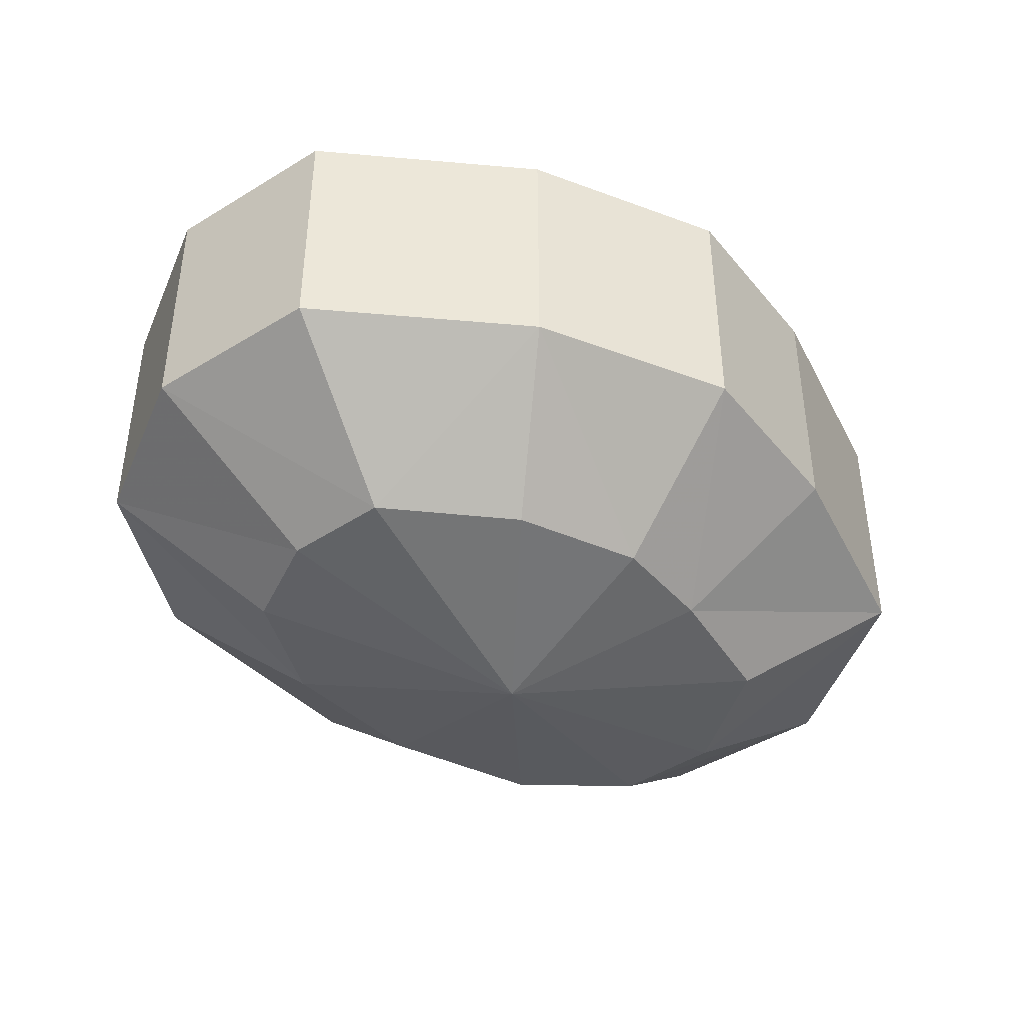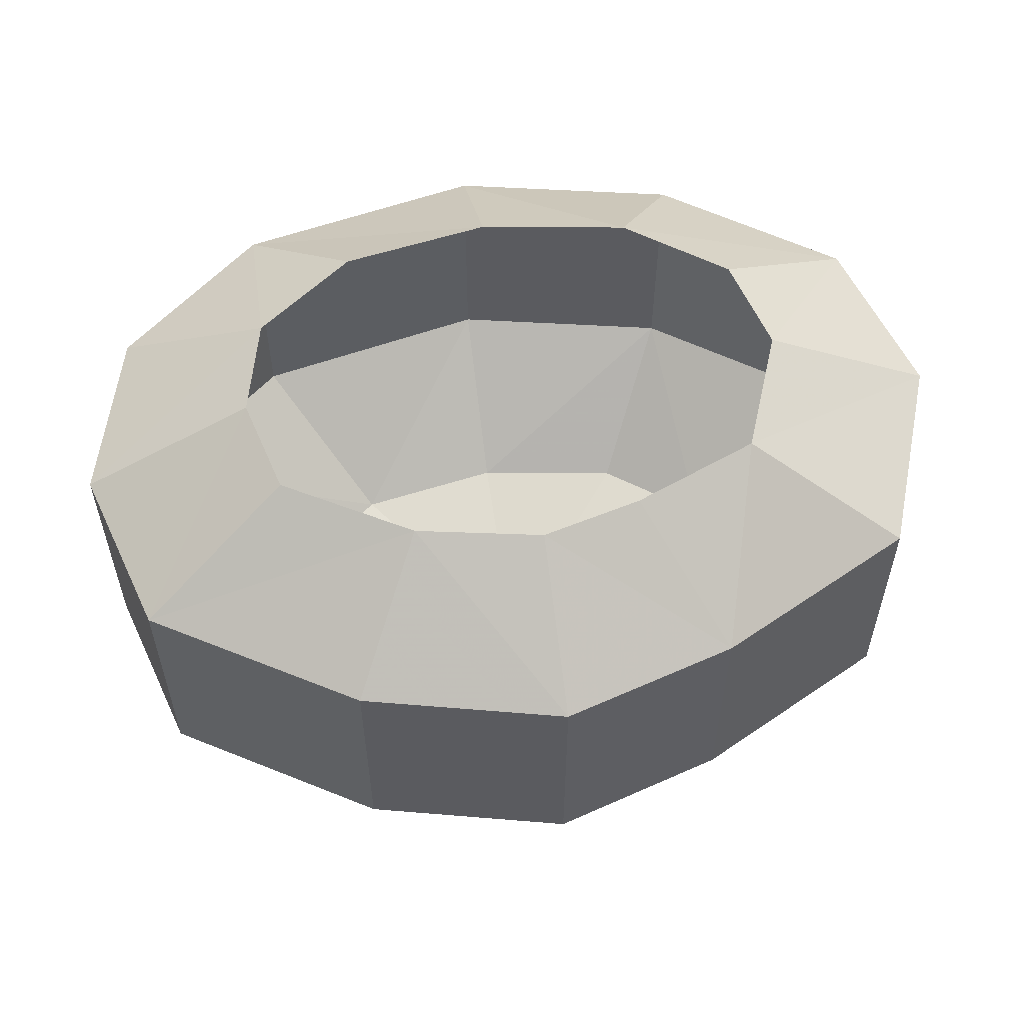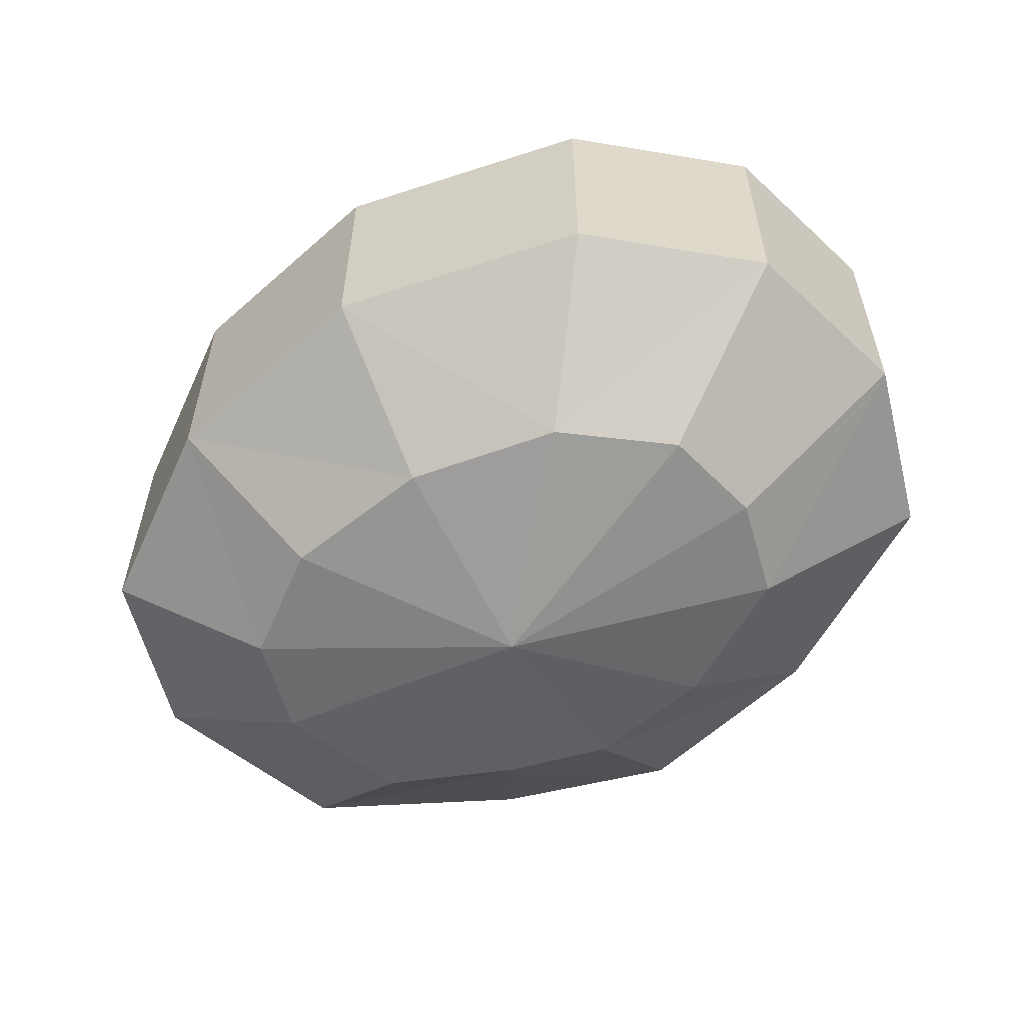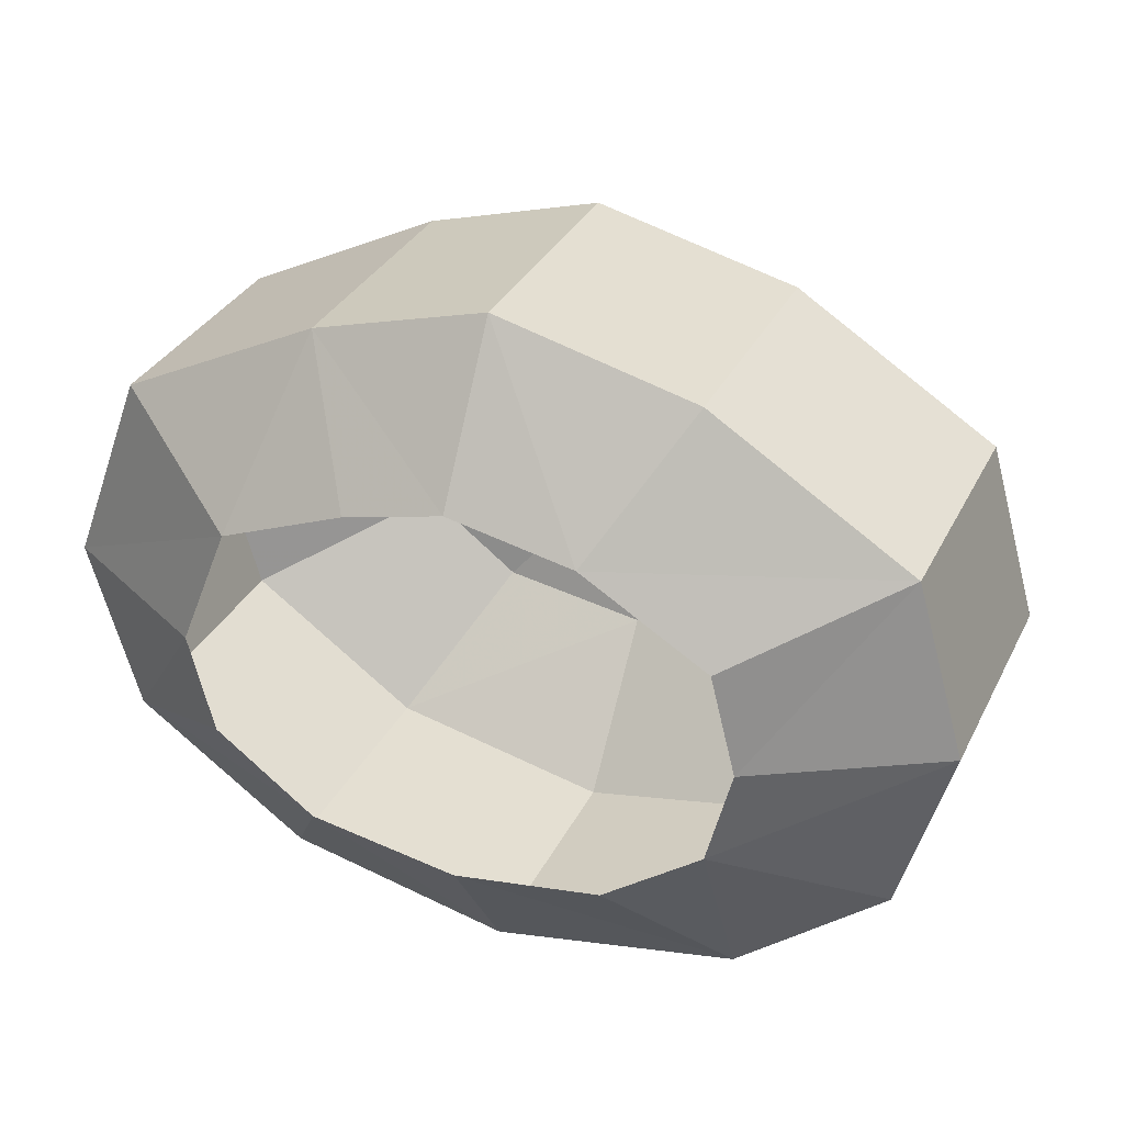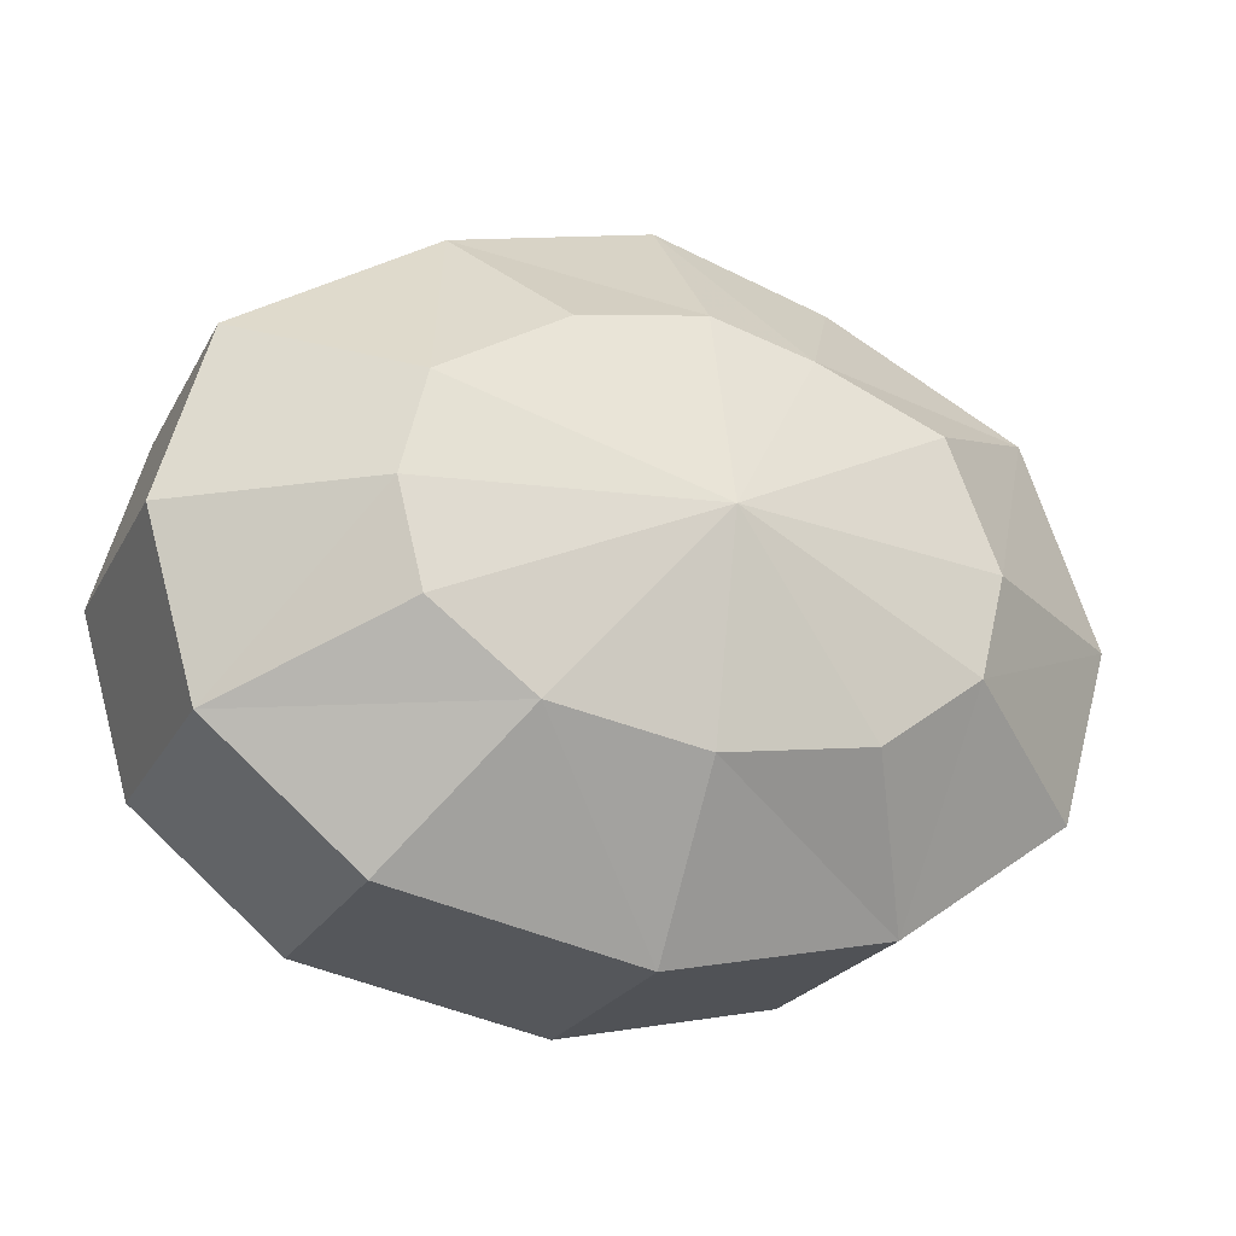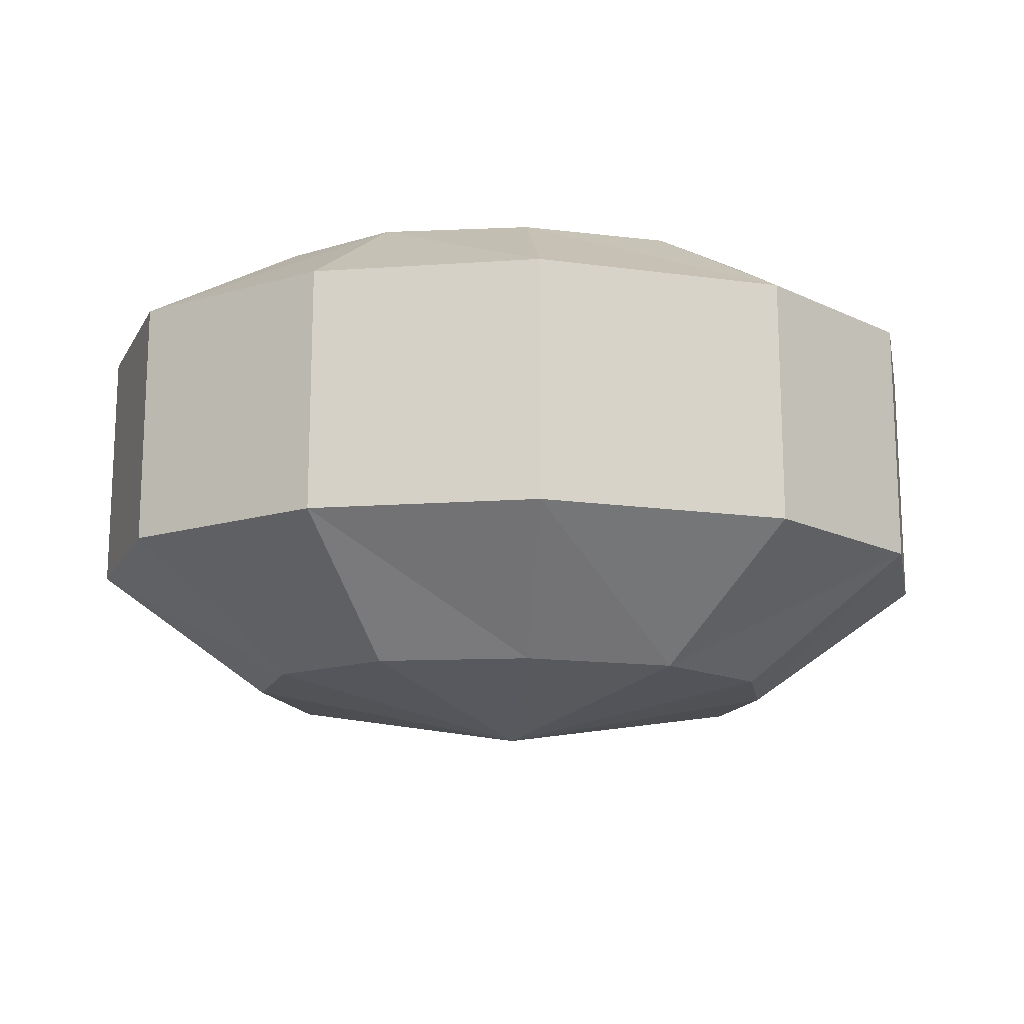
<metadata>
{"format":"obj","ext":"obj","renderer":"f3d","projection":"perspective","resolution":1024,"background":"white","views":[{"elev":-43.2,"azim":-38.0,"up":"+Y"},{"elev":57.0,"azim":-9.1,"up":"+Y"},{"elev":-58.0,"azim":-150.0,"up":"+Y"},{"elev":32.4,"azim":-156.9,"up":"+Z"},{"elev":-22.7,"azim":-21.8,"up":"+Z"},{"elev":-16.1,"azim":175.5,"up":"+Y"}]}
</metadata>
<code>
v -0.125 -0.1094 0.05469
v -0.0625 -0.1094 0.09375
v -0.0625 -0.03125 0.09375
v -0.125 -0.03125 0.05469
v -0.1406 -0.03125 0
v -0.1406 -0.1094 0
v -0.07812 -0.1484 0.03125
v -0.03906 -0.1484 0.05469
v 0 -0.1484 0.0625
v 0 -0.1094 0.1094
v 0 -0.03125 0.1094
v -0.03906 0 0.05469
v -0.07812 0 0.03125
v -0.08594 0 0
v -0.07812 0 -0.03125
v -0.125 -0.03125 -0.05469
v -0.125 -0.1094 -0.05469
v -0.08594 -0.1484 0
v 0 -0.1641 0
v 0.03125 -0.1484 0.05469
v 0.05469 -0.1094 0.09375
v 0.05469 -0.03125 0.09375
v 0 0 0.0625
v 0.1172 -0.03125 0.0625
v 0.1172 -0.1094 0.0625
v 0.1406 -0.1094 0
v 0.1406 -0.03125 0
v 0.07031 0 0.03906
v 0.03125 0 0.05469
v 0.07031 -0.1484 0.03906
v 0.08594 -0.1484 0
v 0.07812 -0.1484 -0.03125
v 0.125 -0.1094 -0.05469
v 0.125 -0.03125 -0.05469
v 0.08594 0 0
v -0.07812 -0.03125 -0.09375
v -0.07812 -0.1094 -0.09375
v -0.04688 -0.1484 -0.05469
v -0.07812 -0.1484 -0.03125
v 0 -0.1484 -0.0625
v 0.04688 -0.1484 -0.05469
v -0.04688 0 -0.05469
v 0 -0.03125 -0.1094
v 0 -0.1094 -0.1094
v 0.07031 -0.1094 -0.09375
v 0.07031 -0.03125 -0.09375
v 0.04688 0 -0.05469
v 0.07812 0 -0.03125
v 0 0 -0.0625
f 1 2 3
f 1 3 4
f 1 4 5
f 1 5 6
f 1 6 7
f 1 7 2
f 2 7 8
f 2 8 9
f 2 9 10
f 2 10 3
f 3 10 11
f 3 11 12
f 3 12 4
f 4 12 13
f 4 13 14
f 4 14 5
f 5 14 15
f 5 15 16
f 5 16 6
f 6 16 17
f 6 17 18
f 6 18 7
f 7 18 19
f 7 19 8
f 8 19 9
f 9 19 20
f 9 20 10
f 10 20 21
f 10 21 11
f 11 21 22
f 11 22 23
f 11 23 12
f 24 22 21
f 24 21 25
f 24 25 26
f 24 26 27
f 24 27 28
f 24 28 22
f 22 28 29
f 22 29 23
f 25 21 20
f 25 20 30
f 25 30 31
f 25 31 26
f 26 31 32
f 26 32 33
f 26 33 27
f 27 33 34
f 27 34 35
f 27 35 28
f 16 36 37
f 16 37 17
f 17 37 38
f 17 38 39
f 17 39 18
f 18 39 19
f 19 39 38
f 19 38 40
f 19 40 41
f 19 41 32
f 19 32 31
f 19 31 30
f 19 30 20
f 15 42 36
f 15 36 16
f 37 36 43
f 37 43 44
f 37 44 38
f 38 44 40
f 40 44 45
f 40 45 41
f 41 45 32
f 32 45 33
f 33 45 46
f 33 46 34
f 34 46 47
f 34 47 48
f 34 48 35
f 36 42 49
f 36 49 43
f 43 49 47
f 43 47 46
f 43 46 44
f 44 46 45

</code>
